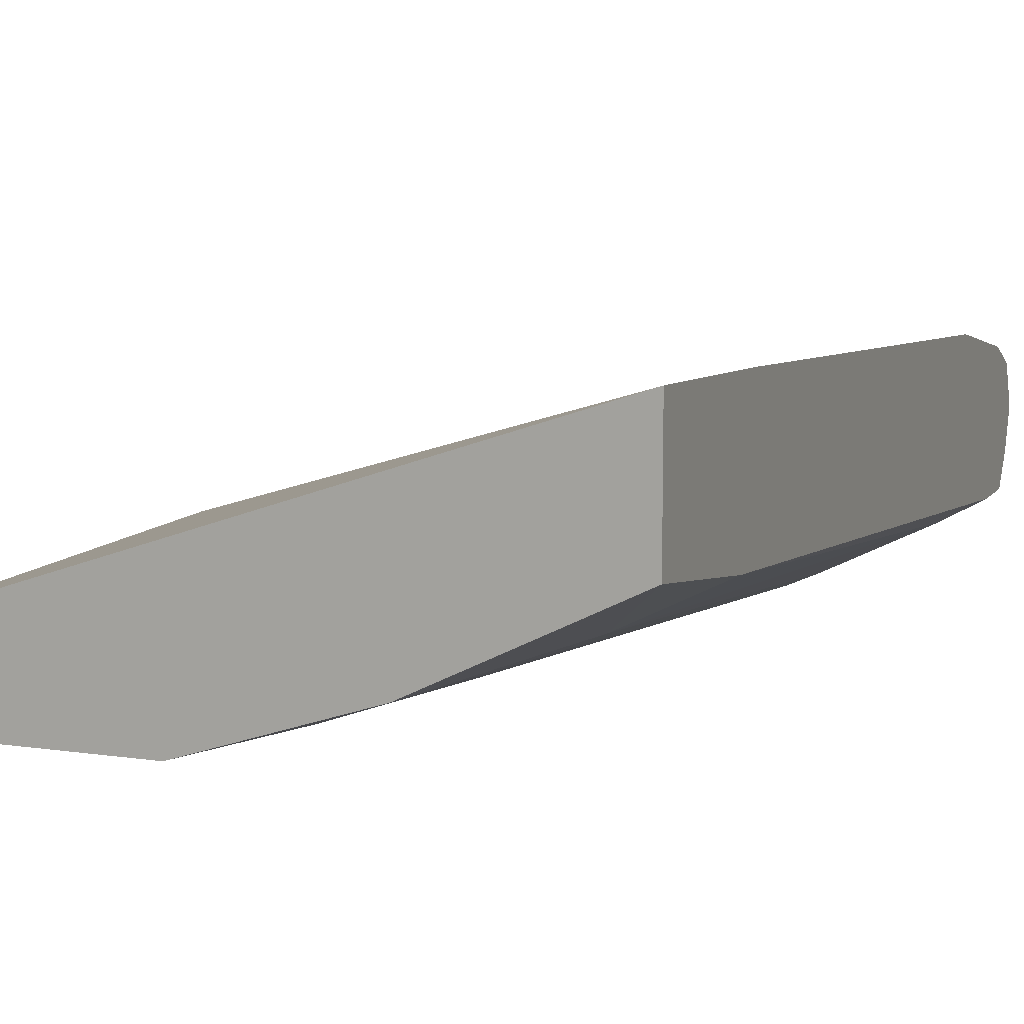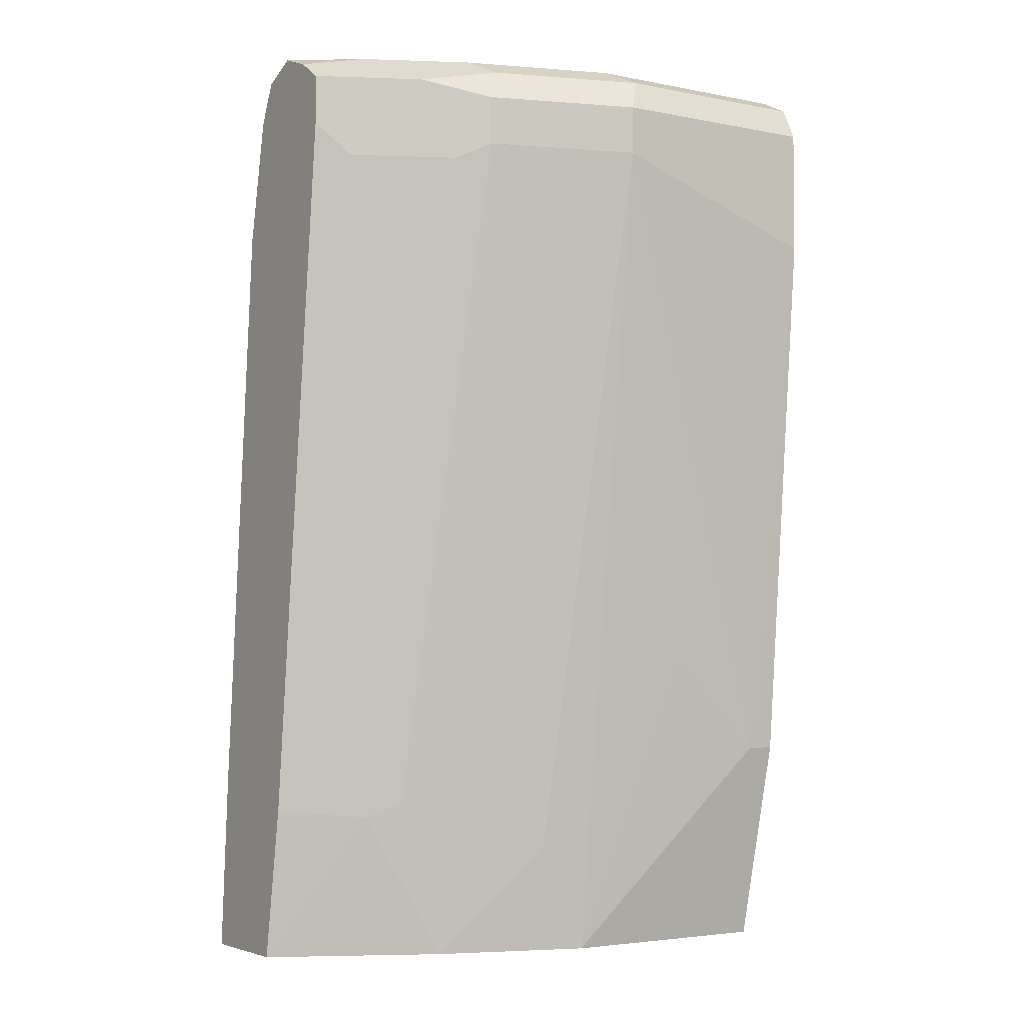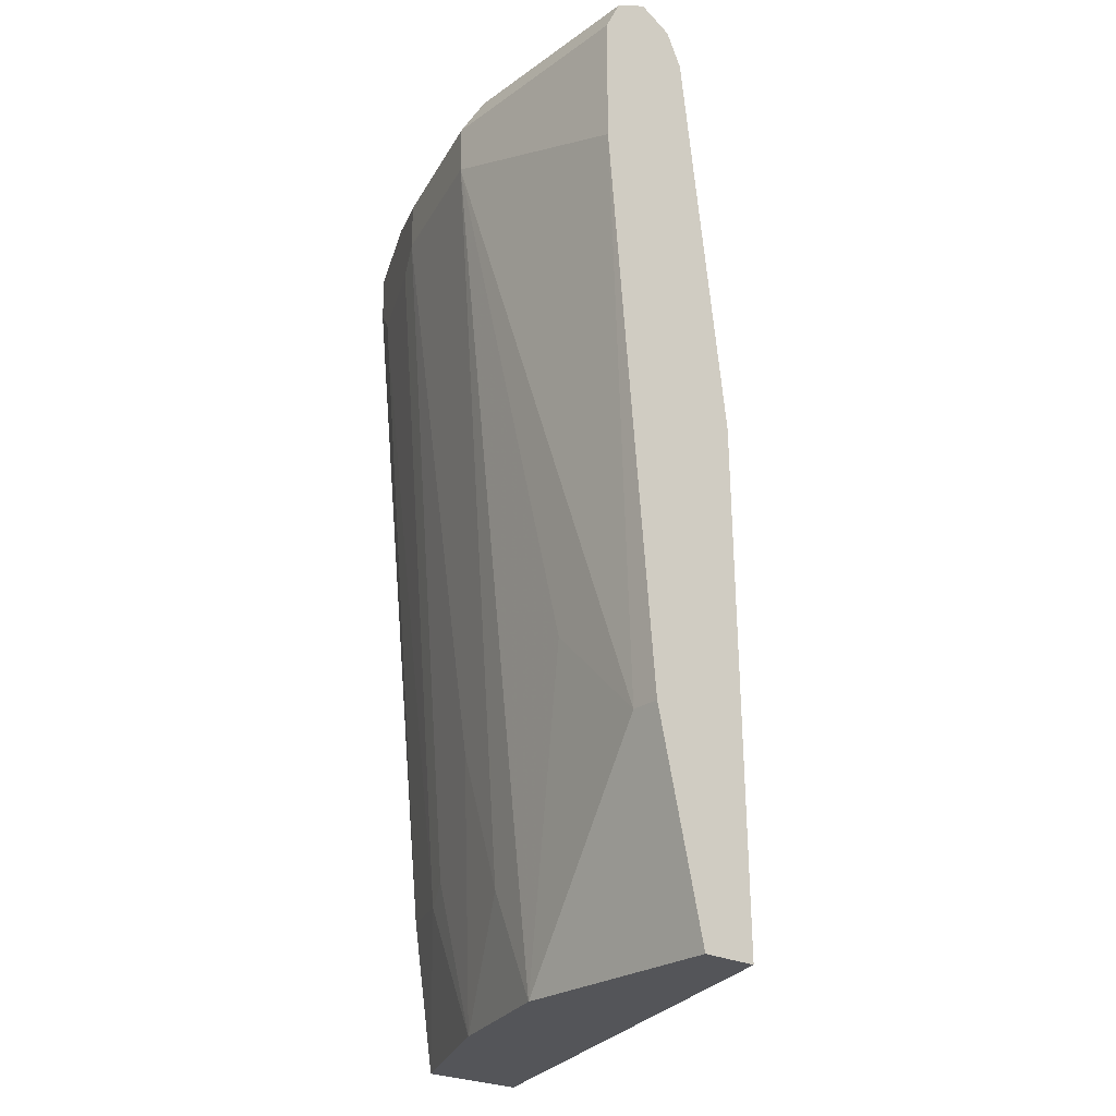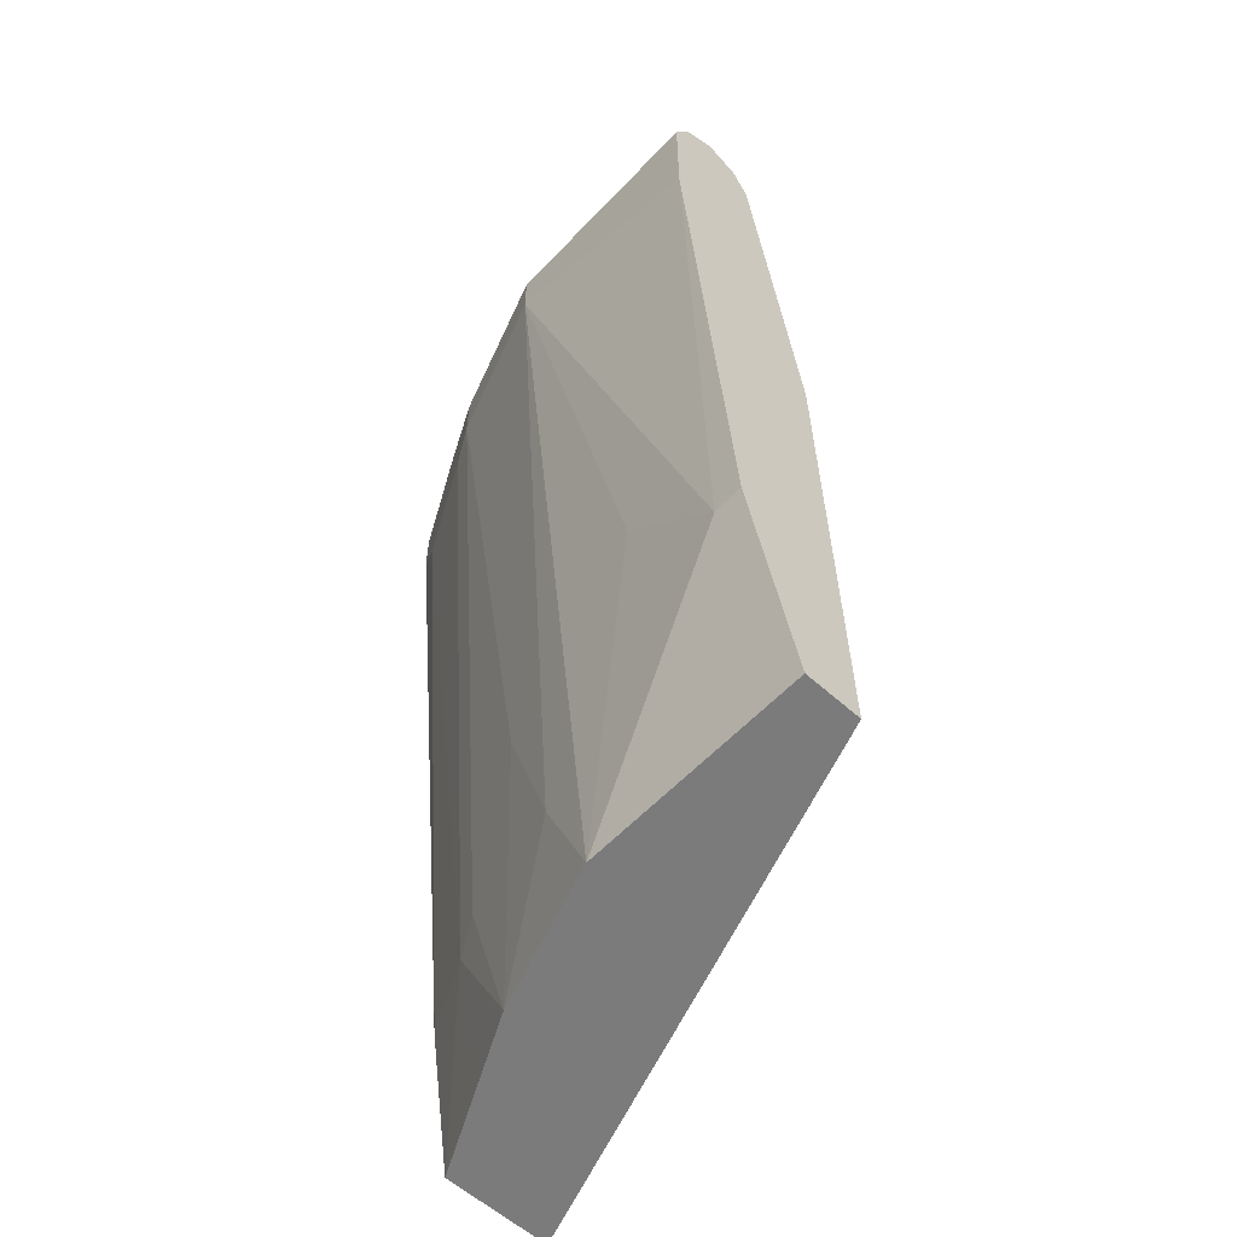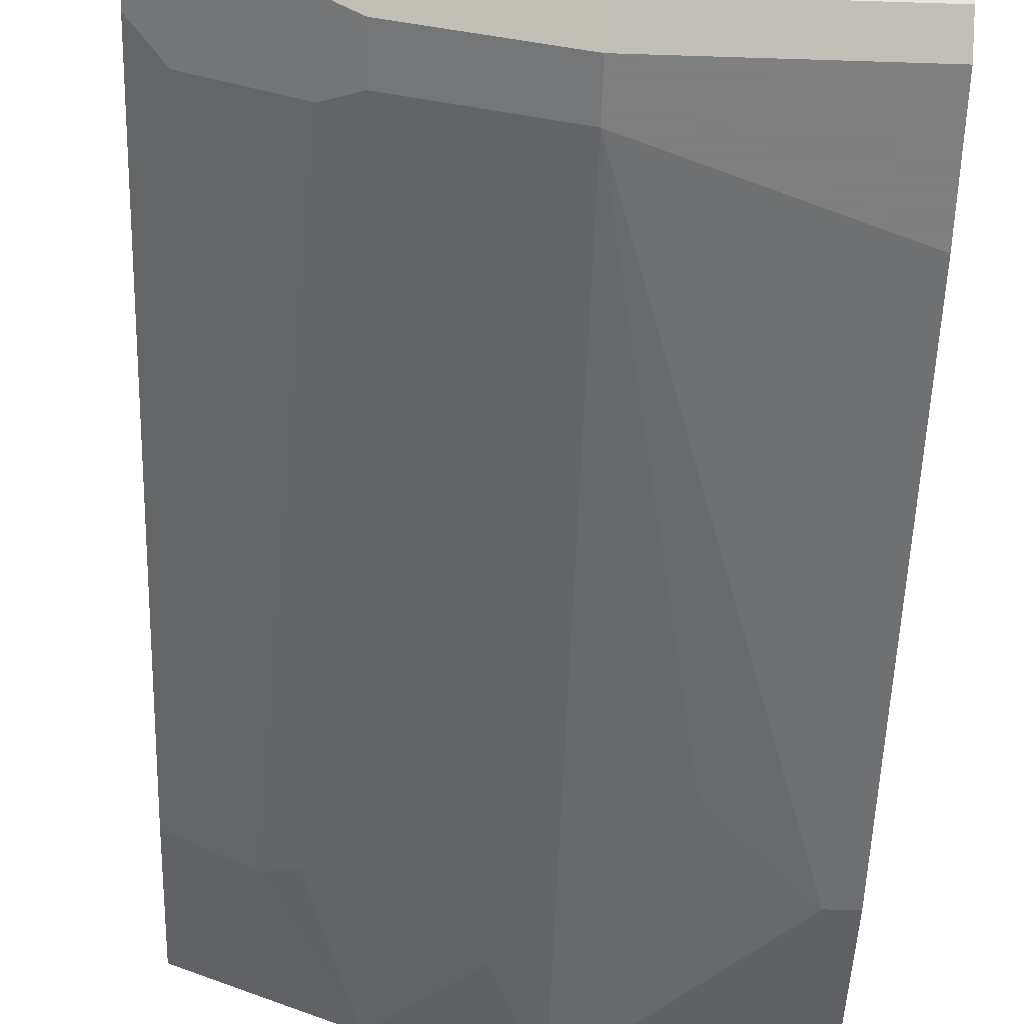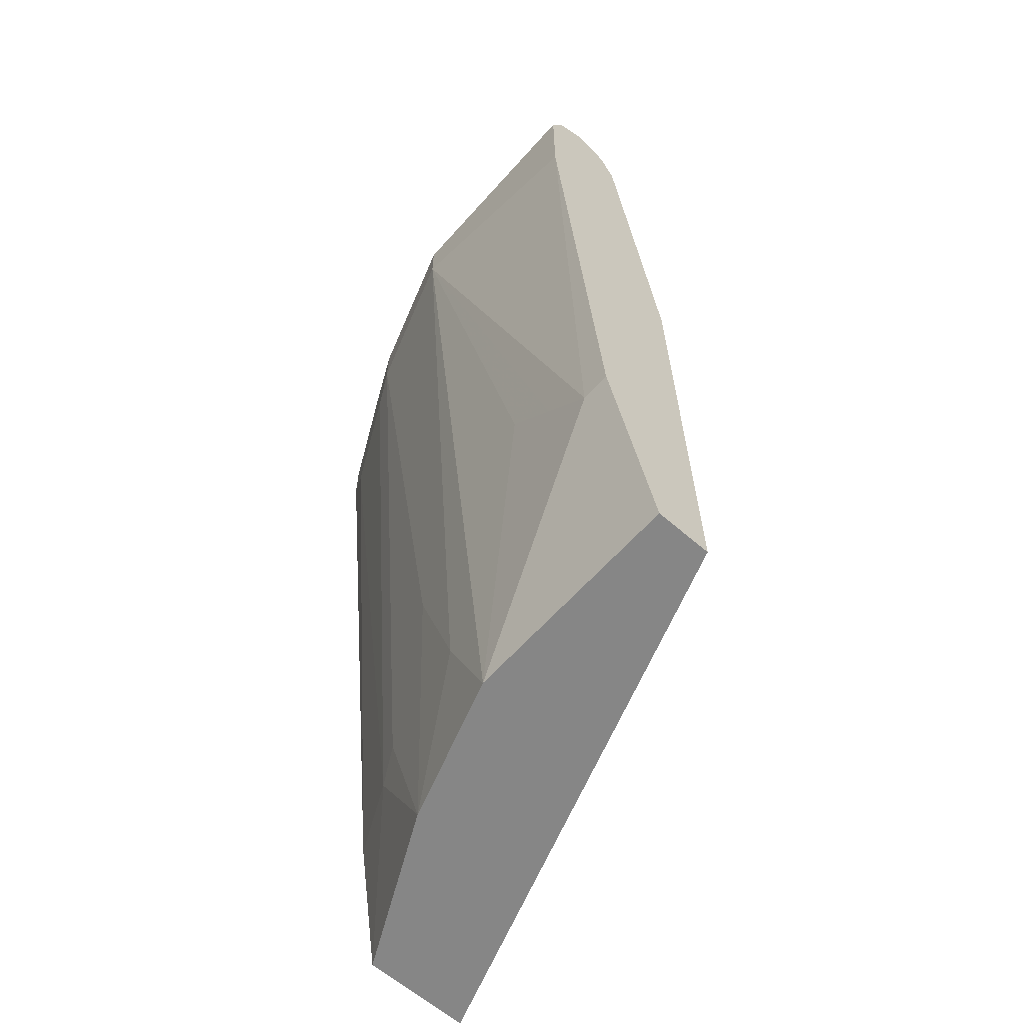
<metadata>
{"format":"obj","ext":"obj","renderer":"f3d","projection":"perspective","resolution":1024,"background":"white","views":[{"elev":10.5,"azim":20.8,"up":"+Z"},{"elev":-3.8,"azim":146.8,"up":"+Y"},{"elev":-24.7,"azim":-130.9,"up":"+Y"},{"elev":-58.5,"azim":-132.9,"up":"+Y"},{"elev":-59.9,"azim":178.1,"up":"+Z"},{"elev":-62.2,"azim":-131.5,"up":"+Y"}]}
</metadata>
<code>
v 0.3539 0.687 -0.5933
v 0.3539 0.6786 -0.6162
v 0.3122 0.687 -0.6245
v 0.3435 0.687 -0.5933
v 0.3539 0.6761 -0.569
v 0.3539 0.6661 -0.6349
v 0.2498 0.687 -0.6557
v 0.0124 0.687 -0.687
v 0.3278 0.6791 -0.5777
v 0.3227 0.6661 -0.5725
v 0.3539 0.6622 -0.5621
v 0.3539 0.6349 -0.6349
v 0.2914 0.6661 -0.6661
v 0.2394 0.6765 -0.6766
v 0.1561 0.687 -0.687
v 0.0124 0.6765 -0.7078
v 0.0124 0.6765 -0.6661
v 0.0124 0.664 -0.6599
v 0.0124 0.6557 -0.6557
v 0.3539 0.6505 -0.5569
v 0.3331 0.6141 -0.6453
v 0.2914 0.6349 -0.6661
v 0.3539 0.1821 -0.5881
v 0.2498 0.6557 -0.687
v 0.1561 0.6557 -0.7182
v 0.1977 0.6661 -0.6974
v 0.1718 0.6713 -0.7026
v 0.1458 0.6765 -0.7078
v 0.0124 0.6681 -0.712
v 0.3539 0.5724 -0.5412
v 0.0124 0.4059 -0.6245
v 0.2706 0.6141 -0.6766
v 0.3018 0.177 -0.6141
v 0.3539 0.08425 -0.5725
v 0.2498 0.6245 -0.687
v 0.0124 0.6557 -0.7182
v 0.1561 0.6245 -0.7182
v 0.3539 0.3852 -0.5256
v 0.0124 0.08425 -0.6198
v 0.3539 0.08425 -0.502
v 0.3539 0.1978 -0.51
v 0.334 0.08425 -0.5824
v 0.3028 0.08425 -0.5981
v 0.2498 0.08425 -0.6245
v 0.281 0.1874 -0.6245
v 0.2186 0.2498 -0.6557
v 0.0124 0.5745 -0.7182
v 0.1873 0.1562 -0.6557
v 0.1561 0.08425 -0.6557
v 0.0937 0.2811 -0.687
v 0.06248 0.2498 -0.687
v 0.03125 0.2186 -0.687
v 0.0124 0.08425 -0.6557
v 0.0124 0.2186 -0.687
f 1 2 3
f 31 41 38
f 31 40 41
f 31 39 40
f 30 31 38
f 25 47 36
f 25 37 47
f 25 27 26
f 25 28 27
f 25 29 28
f 25 36 29
f 32 33 45
f 24 37 25
f 23 34 33
f 21 33 32
f 21 23 33
f 19 31 30
f 19 30 20
f 16 28 29
f 13 28 14
f 13 27 28
f 13 26 27
f 13 25 26
f 24 35 37
f 32 45 35
f 33 34 42
f 33 42 43
f 49 51 50
f 49 52 51
f 49 54 52
f 49 53 54
f 47 52 54
f 44 46 45
f 44 48 46
f 44 49 48
f 37 52 47
f 37 51 52
f 37 50 51
f 37 49 50
f 37 48 49
f 37 46 48
f 35 46 37
f 35 45 46
f 34 43 42
f 34 44 43
f 34 49 44
f 34 53 49
f 34 39 53
f 34 40 39
f 33 44 45
f 13 24 25
f 13 35 24
f 33 43 44
f 13 22 32
f 5 9 10
f 4 9 5
f 4 8 9
f 3 13 7
f 3 6 13
f 2 6 3
f 1 6 2
f 1 12 6
f 1 23 12
f 1 40 34
f 5 10 11
f 1 41 40
f 1 30 38
f 1 20 30
f 1 11 20
f 1 5 11
f 1 4 5
f 1 8 4
f 1 15 8
f 1 7 15
f 1 3 7
f 13 32 35
f 1 38 41
f 6 12 22
f 1 34 23
f 7 14 28
f 12 23 21
f 6 22 13
f 12 32 22
f 12 21 32
f 10 20 11
f 10 19 20
f 10 18 19
f 10 17 18
f 8 17 9
f 8 18 17
f 8 19 18
f 8 31 19
f 9 17 10
f 7 28 15
f 8 53 39
f 8 54 53
f 8 47 54
f 8 36 47
f 8 29 36
f 8 16 29
f 8 28 16
f 8 15 28
f 7 13 14
f 8 39 31

</code>
